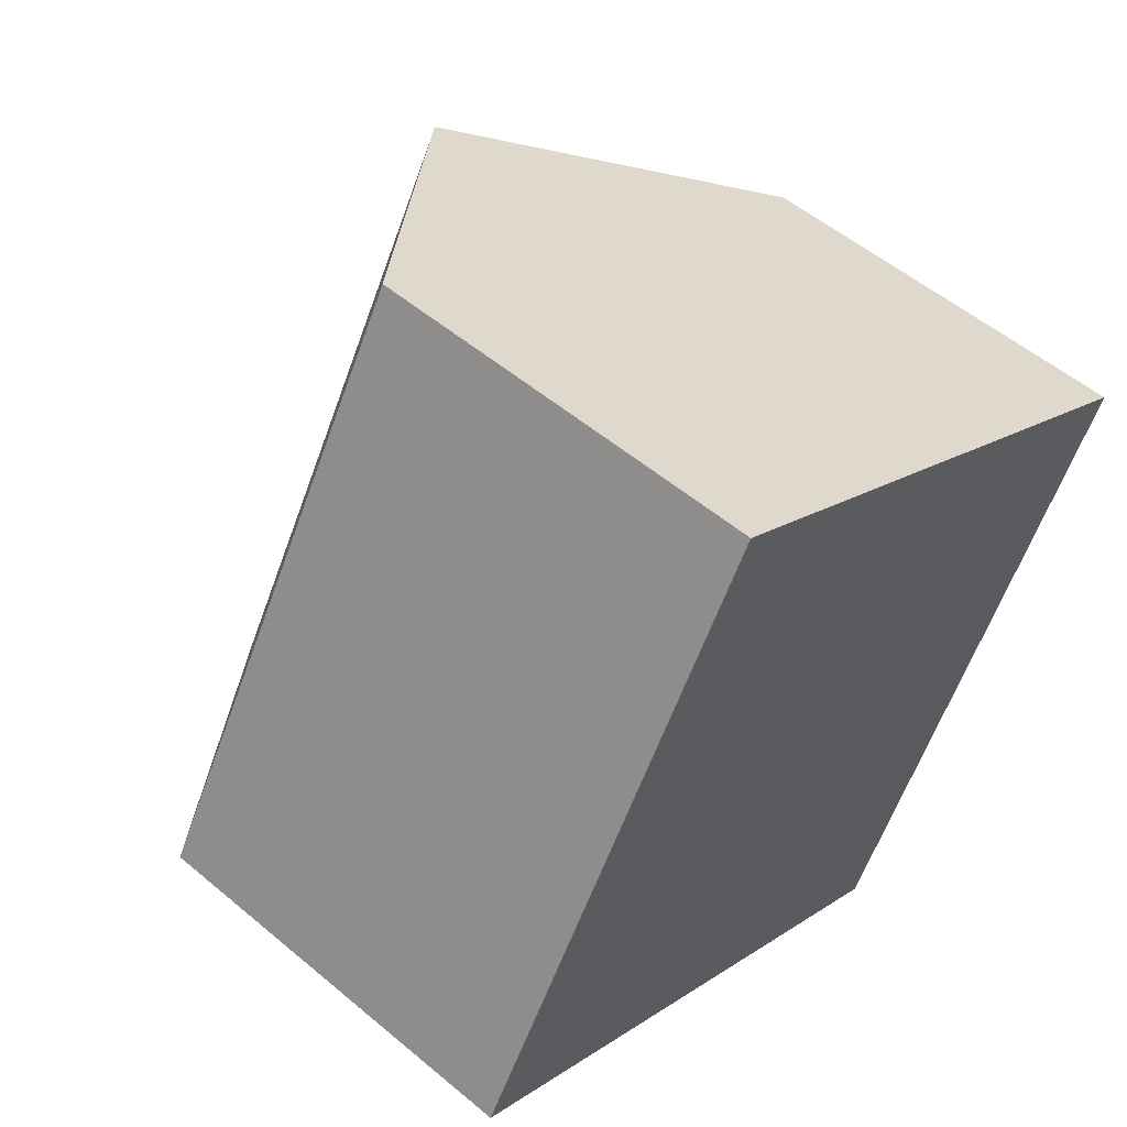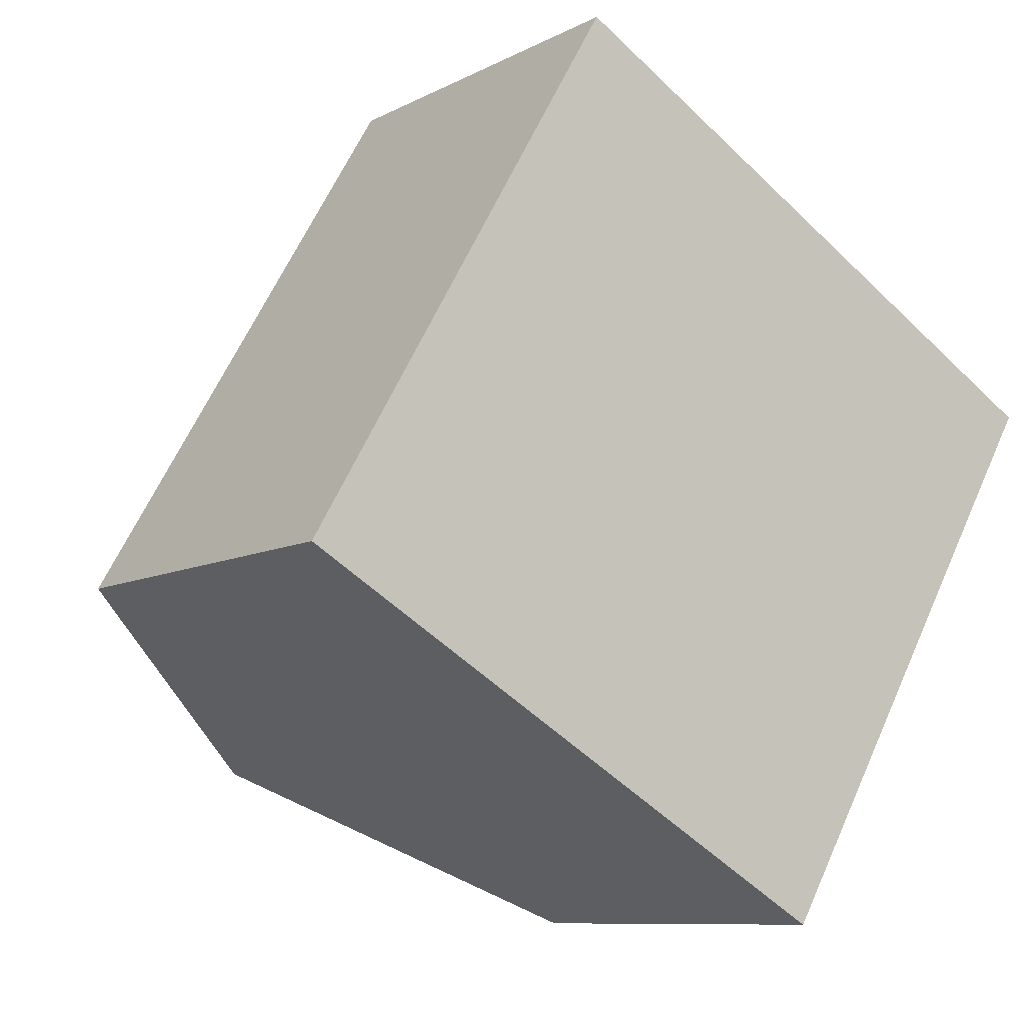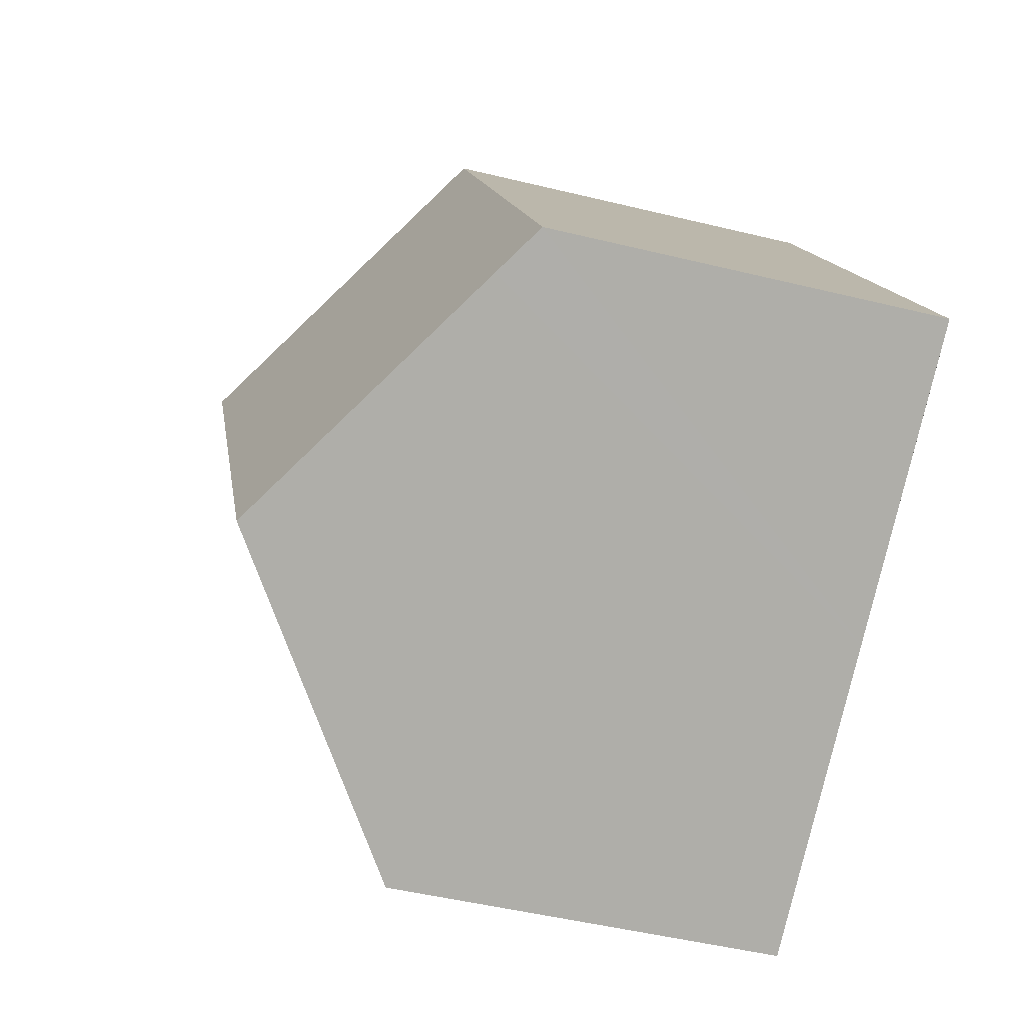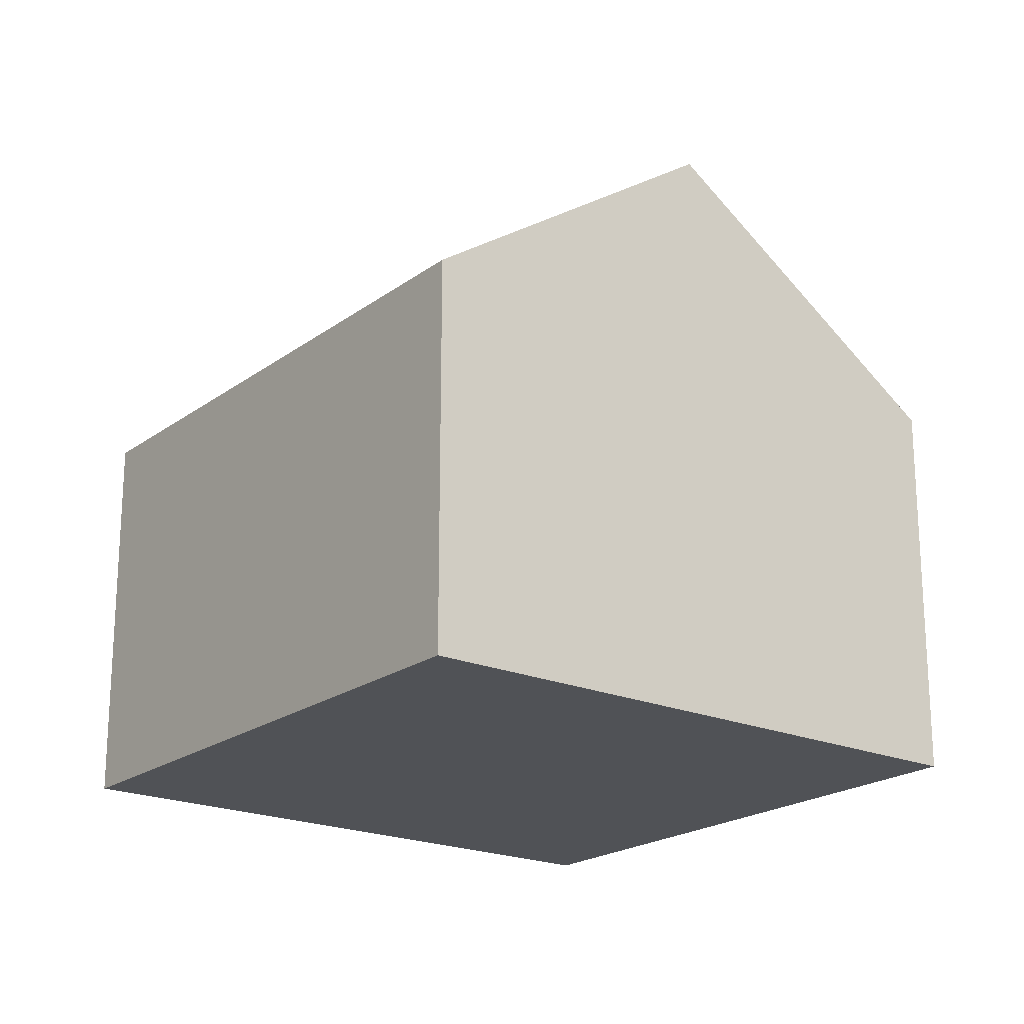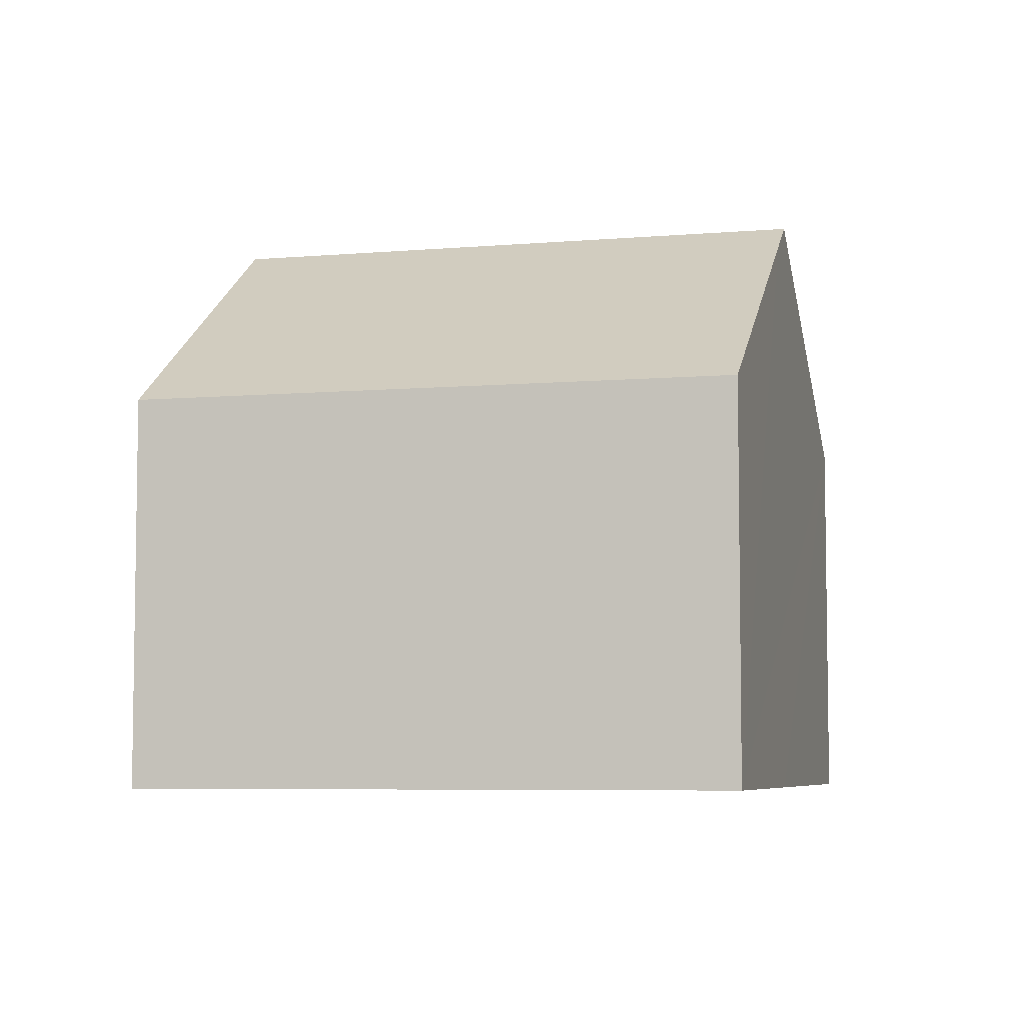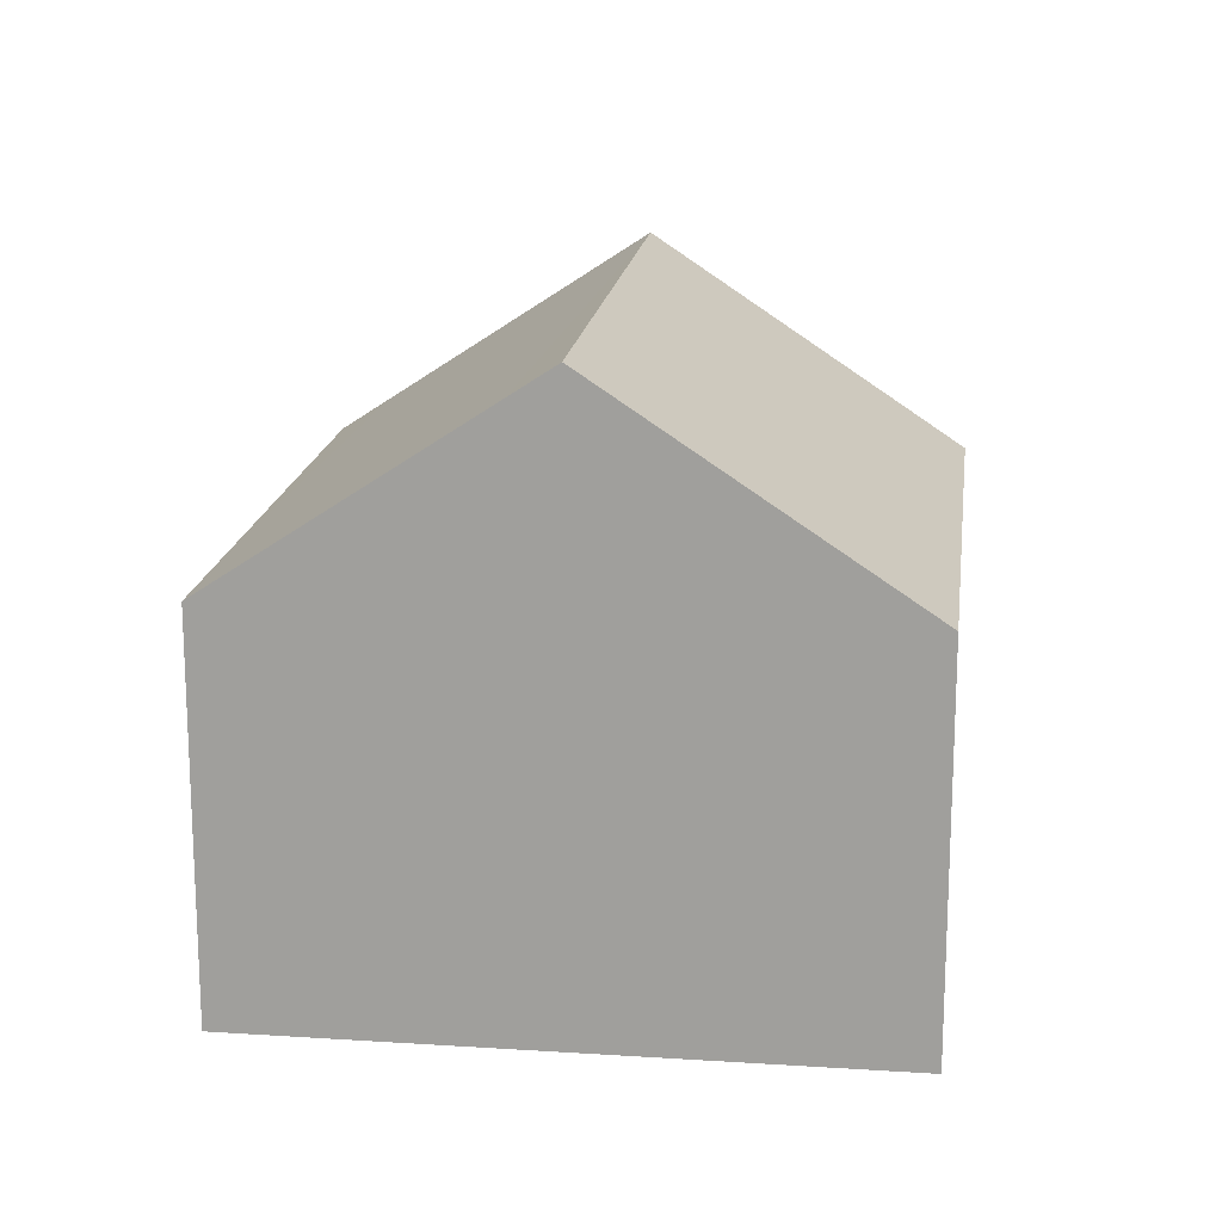
<metadata>
{"format":"obj","ext":"obj","renderer":"f3d","projection":"perspective","resolution":1024,"background":"white","views":[{"elev":53.4,"azim":-48.1,"up":"+Z"},{"elev":-9.1,"azim":-36.3,"up":"+Z"},{"elev":-47.9,"azim":-105.4,"up":"+Z"},{"elev":-20.7,"azim":-7.4,"up":"+Y"},{"elev":-6.0,"azim":-44.9,"up":"+Y"},{"elev":17.3,"azim":37.6,"up":"+Y"}]}
</metadata>
<code>
v  11.23 11.57 7.073
v  9.703 8.21 -5.626
v  5.307 11.57 -3.079
v  10.46 7.632 -6.064
v  10.62 7.512 -6.155
v  16.53 7.512 3.981
v  10.46 10.98 7.523
v  4.389 7.512 7.523
v  5.93 7.512 10.16
v  0.815 8.136 -0.476
v  0 7.512 4.6e-16
v  0 0 0
v  4.389 -4.607e-16 7.523
v  5.93 -6.224e-16 10.16
v  10.46 -4.607e-16 7.523
v  11.23 -4.331e-16 7.073
v  16.53 -2.438e-16 3.981
v  10.62 3.769e-16 -6.155
v  10.46 3.713e-16 -6.064
v  9.703 3.445e-16 -5.626
v  5.307 1.885e-16 -3.079
v  0.815 2.915e-17 -0.476
g defaultobject
f 1 2 3
f 2 1 4
f 4 1 5
f 5 1 6
f 7 8 9
f 8 7 10
f 10 7 3
f 3 7 1
f 10 11 8
f 12 8 11
f 8 12 13
f 8 13 9
f 9 13 14
f 14 7 9
f 7 14 1
f 1 14 6
f 6 14 15
f 6 15 16
f 6 16 17
f 17 5 6
f 5 17 18
f 18 4 5
f 4 18 2
f 2 18 3
f 3 18 10
f 10 18 19
f 10 19 20
f 10 20 21
f 10 21 11
f 11 21 12
f 12 21 22
f 16 18 17
f 18 16 19
f 19 16 20
f 20 16 21
f 21 16 15
f 21 15 14
f 21 14 22
f 22 14 13
f 22 13 12

</code>
